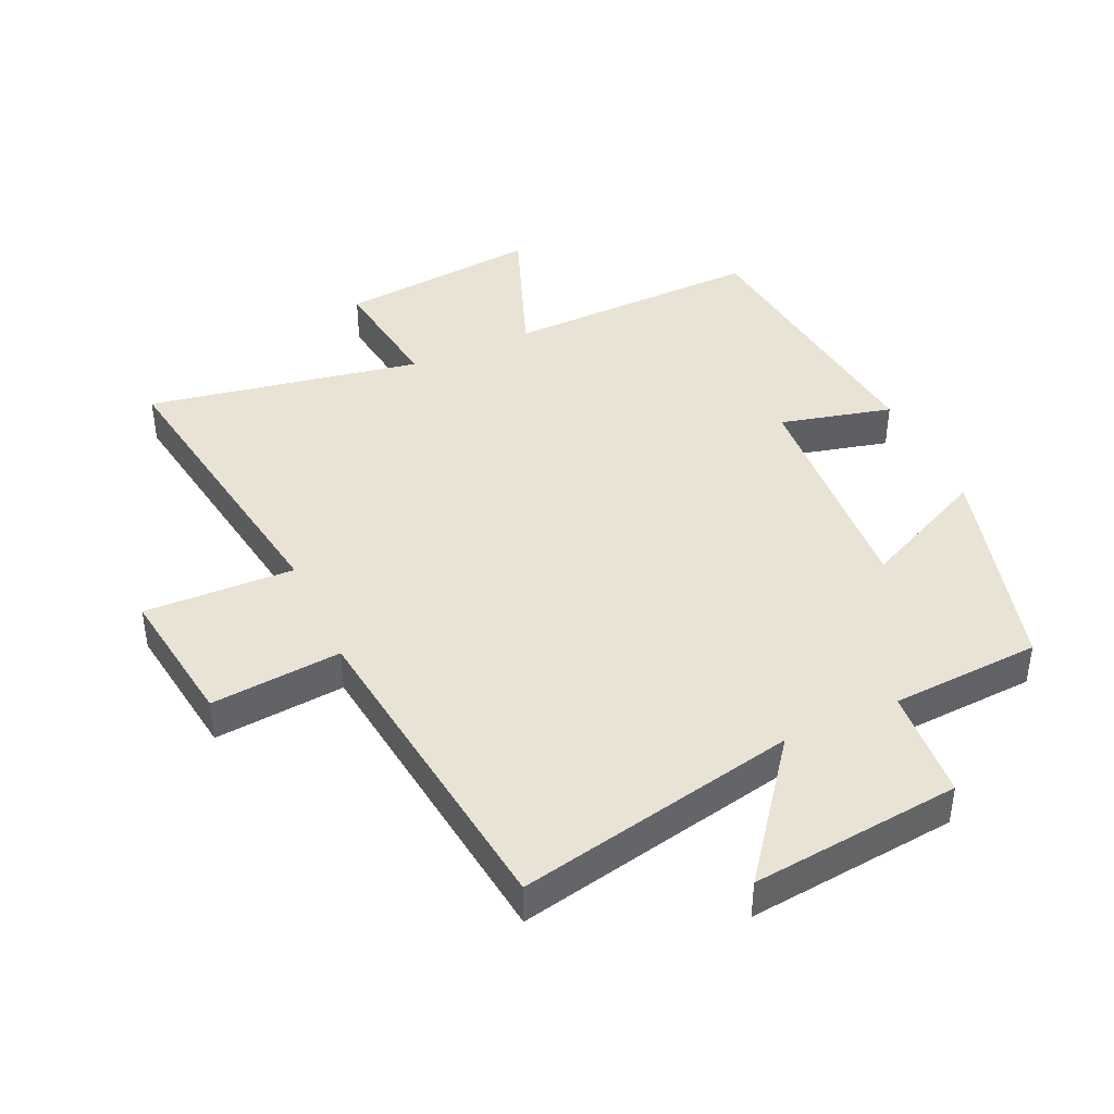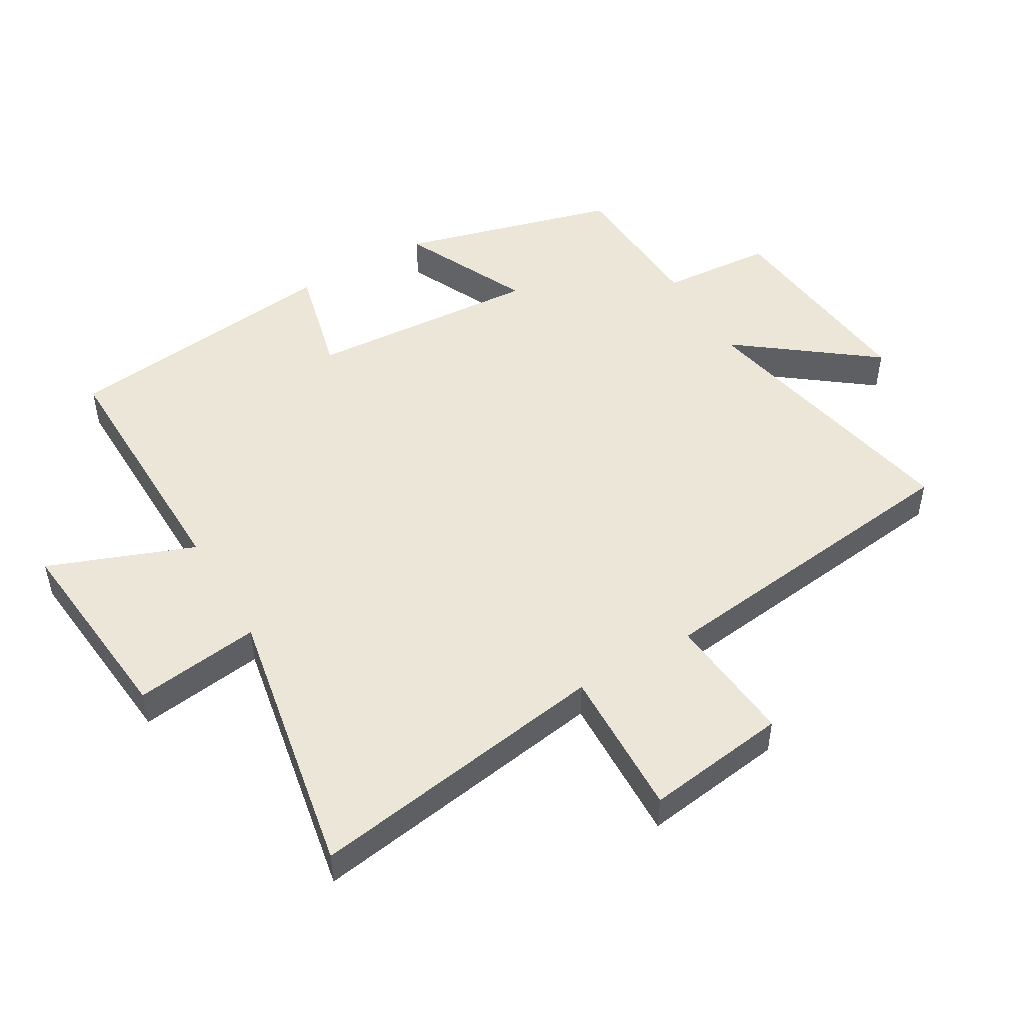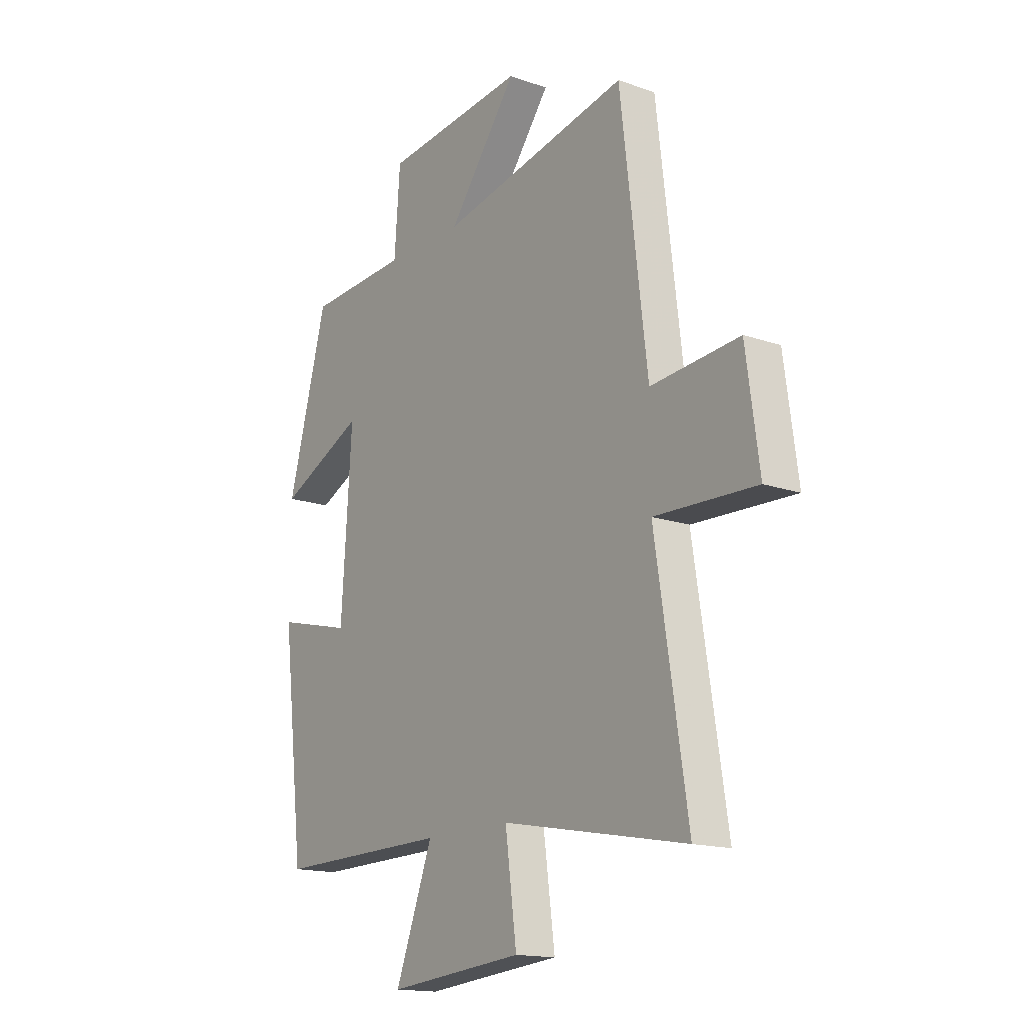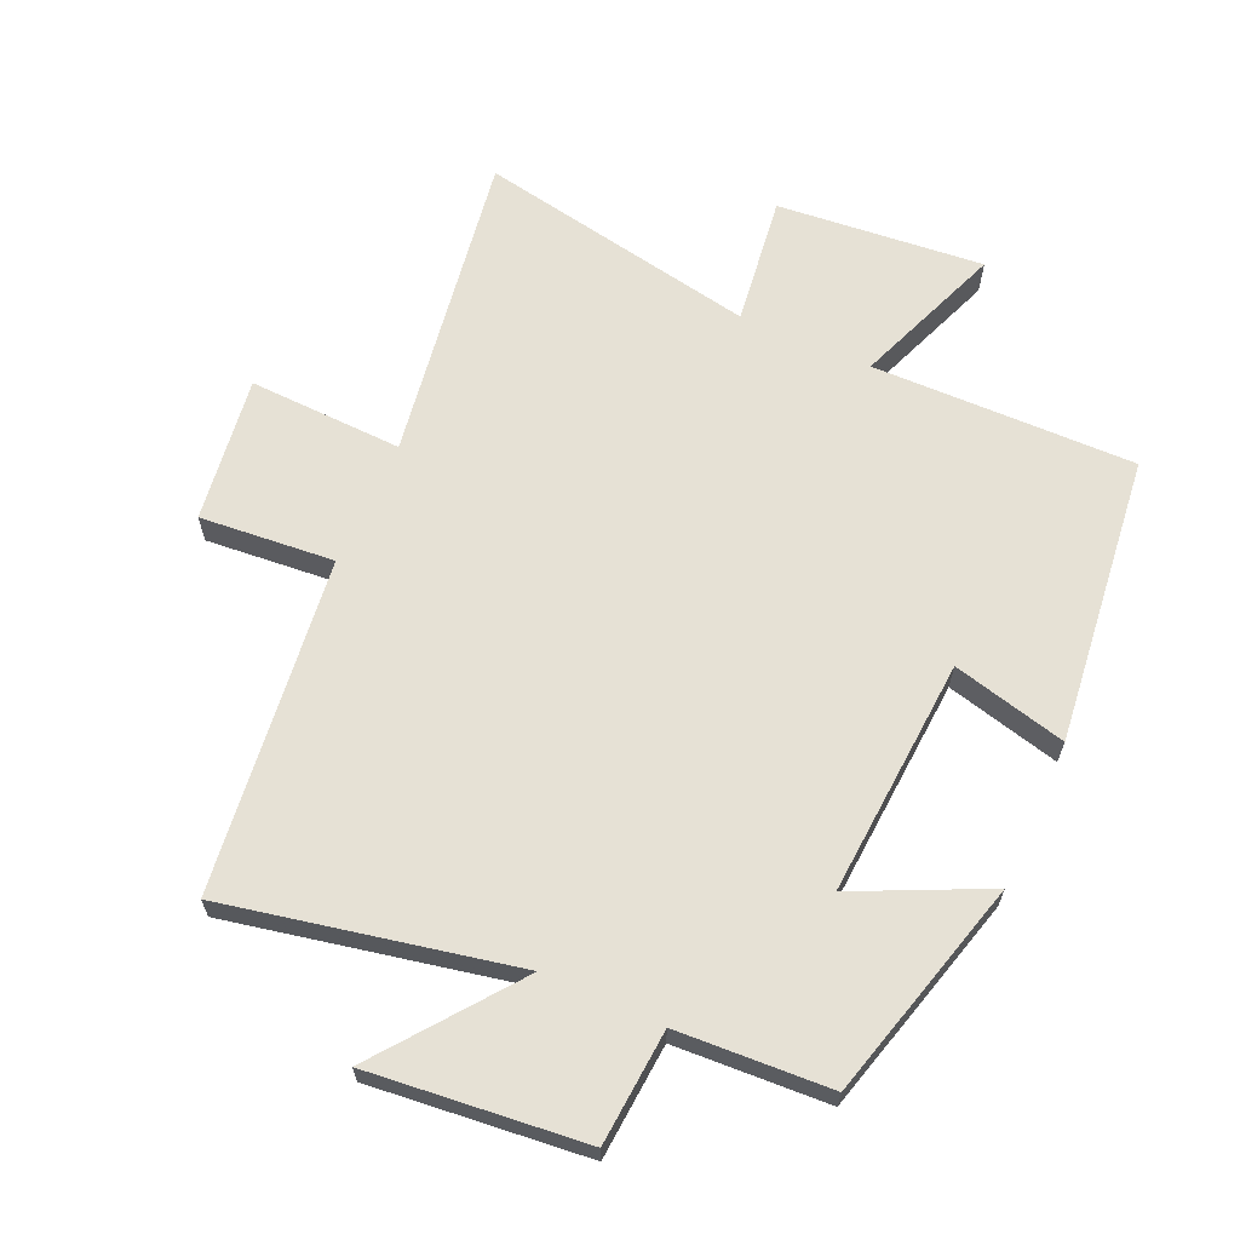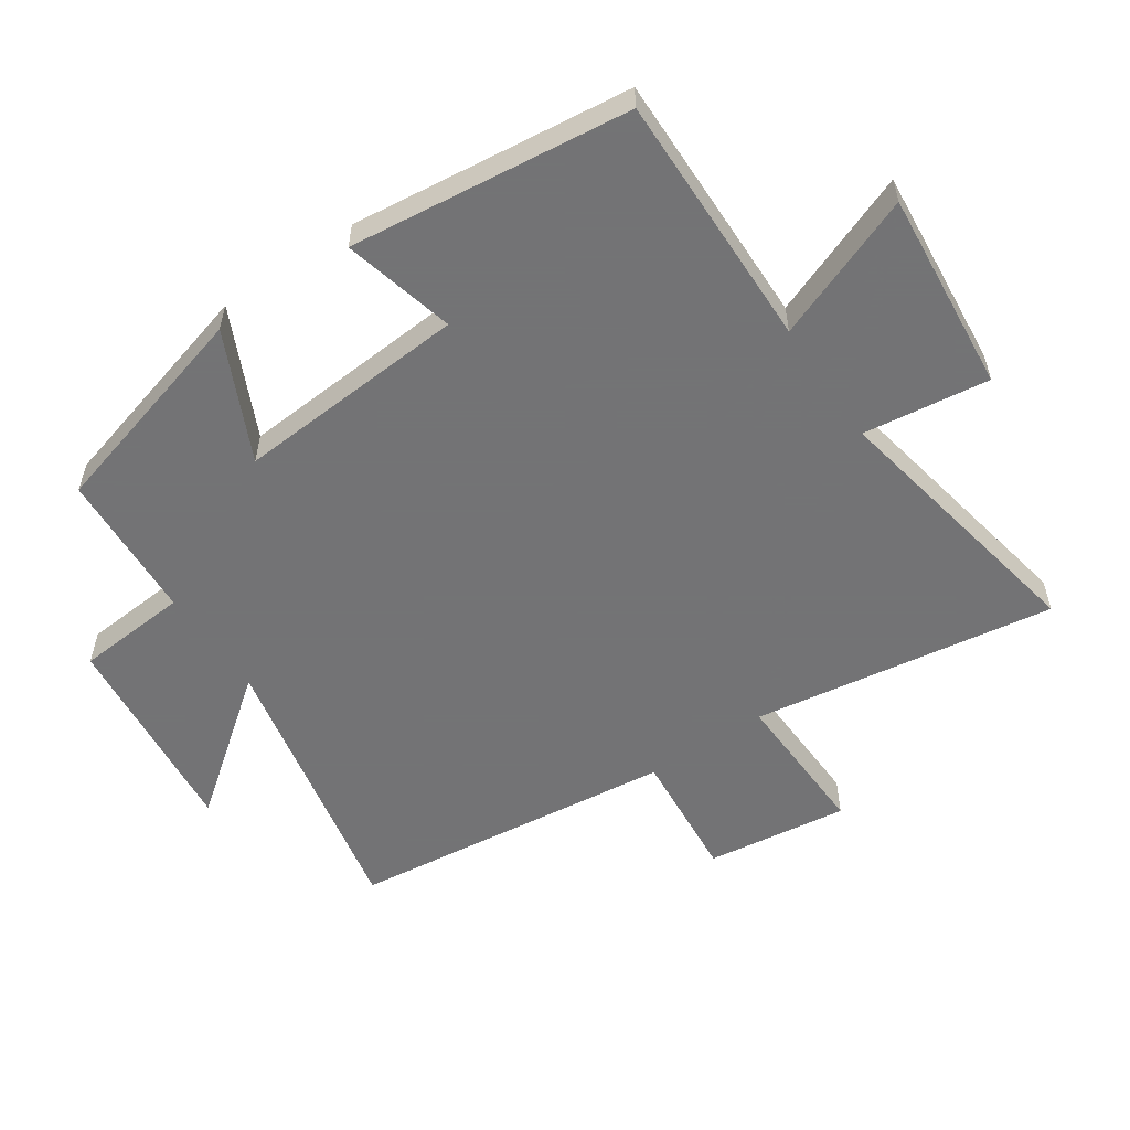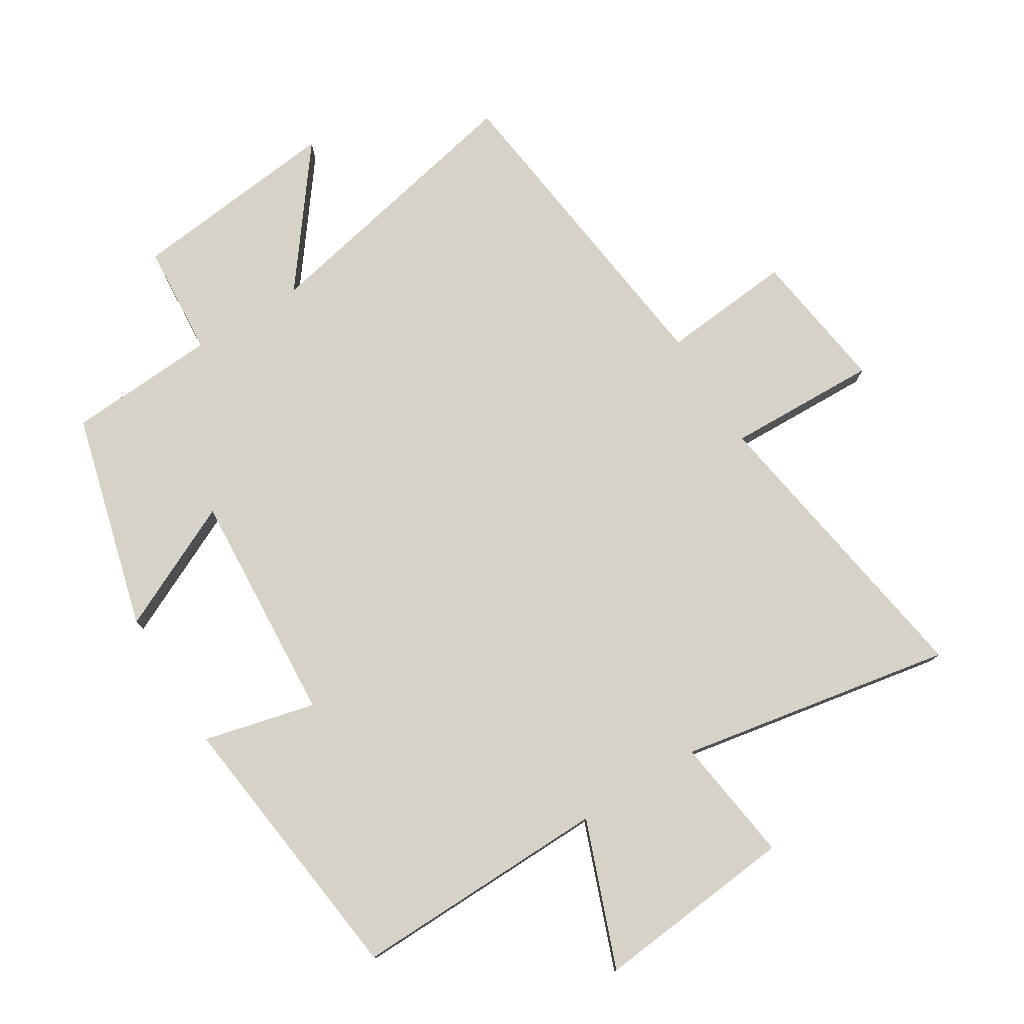
<metadata>
{"format":"obj","ext":"obj","renderer":"f3d","projection":"perspective","resolution":1024,"background":"white","views":[{"elev":42.2,"azim":-24.6,"up":"+Y"},{"elev":49.4,"azim":-120.4,"up":"+Y"},{"elev":-15.9,"azim":-125.9,"up":"+Z"},{"elev":64.8,"azim":24.2,"up":"+Y"},{"elev":-56.0,"azim":124.3,"up":"+Y"},{"elev":77.8,"azim":148.1,"up":"+Y"}]}
</metadata>
<code>
v 0.449 0.07 -0.507
v 0.051 0.07 -0.5
v 0.137 0.07 -0.725
v -0.175 0.07 -0.695
v -0.149 0.07 -0.5
v -0.573 0.07 -0.579
v -0.5 0.07 -0.11
v -0.733 0.07 -0.118
v -0.703 0.07 0.102
v -0.5 0.07 0.084
v -0.439 0.07 0.59
v -0.003 0.07 0.5
v -0.162 0.07 0.708
v 0.164 0.07 0.674
v 0.177 0.07 0.5
v 0.409 0.07 0.487
v 0.5 0.07 0.152
v 0.303 0.07 0.245
v 0.327 0.07 -0.115
v 0.5 0.07 -0.072
v 0.449 0 -0.507
v 0.051 0 -0.5
v 0.137 0 -0.725
v -0.175 0 -0.695
v -0.149 0 -0.5
v -0.573 0 -0.579
v -0.5 0 -0.11
v -0.733 0 -0.118
v -0.703 0 0.102
v -0.5 0 0.084
v -0.439 0 0.59
v -0.003 0 0.5
v -0.162 0 0.708
v 0.164 0 0.674
v 0.177 0 0.5
v 0.409 0 0.487
v 0.5 0 0.152
v 0.303 0 0.245
v 0.327 0 -0.115
v 0.5 0 -0.072
f 19 20 1 2
f 18 19 2
f 15 16 17 18
f 15 18 2
f 12 13 14 15
f 12 15 2
f 10 11 12 2
f 7 8 9 10
f 7 10 2 3
f 5 6 7
f 5 7 3
f 3 4 5
f 22 21 40 39
f 22 39 38
f 38 37 36 35
f 22 38 35
f 35 34 33 32
f 22 35 32
f 22 32 31 30
f 30 29 28 27
f 23 22 30 27
f 27 26 25
f 23 27 25
f 25 24 23
f 1 21 22 2
f 2 22 23 3
f 3 23 24 4
f 4 24 25 5
f 5 25 26 6
f 6 26 27 7
f 7 27 28 8
f 8 28 29 9
f 9 29 30 10
f 10 30 31 11
f 11 31 32 12
f 12 32 33 13
f 13 33 34 14
f 14 34 35 15
f 15 35 36 16
f 16 36 37 17
f 17 37 38 18
f 18 38 39 19
f 19 39 40 20
f 20 40 21 1

</code>
